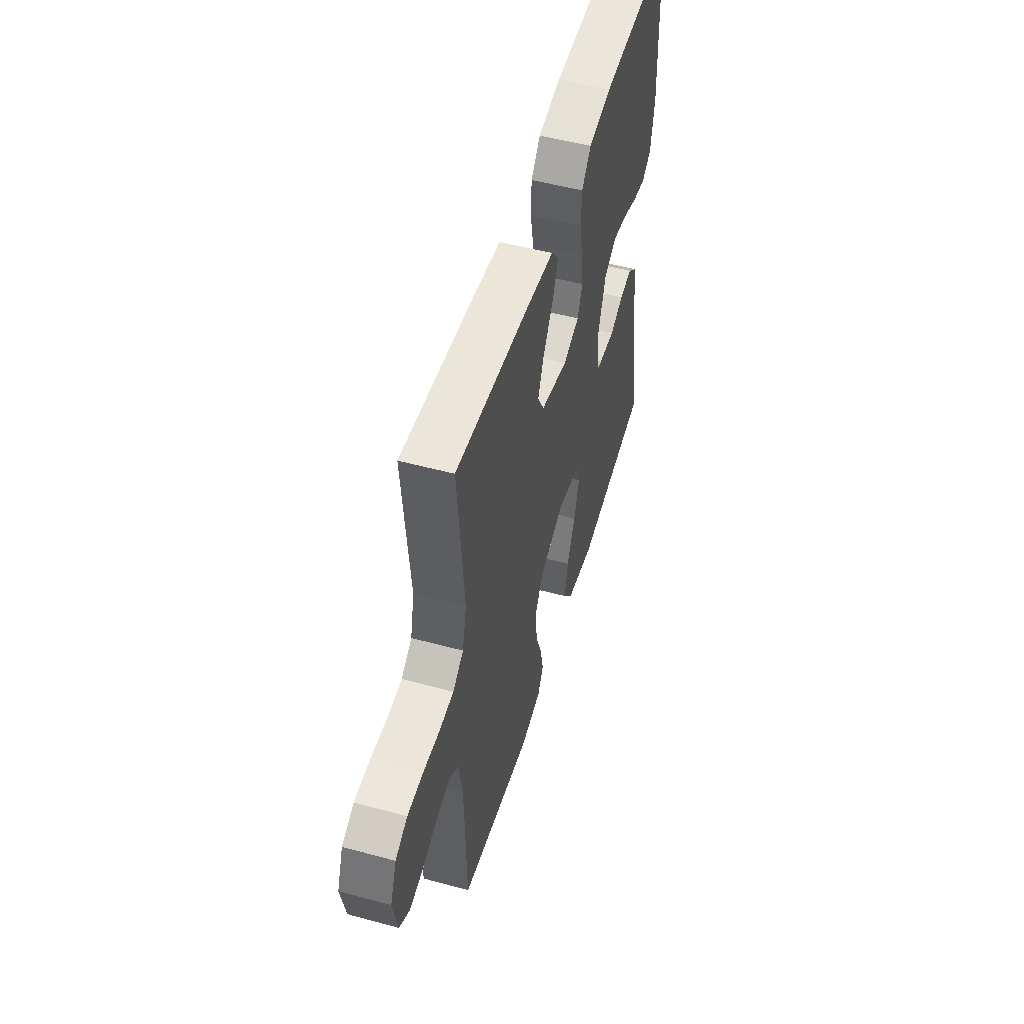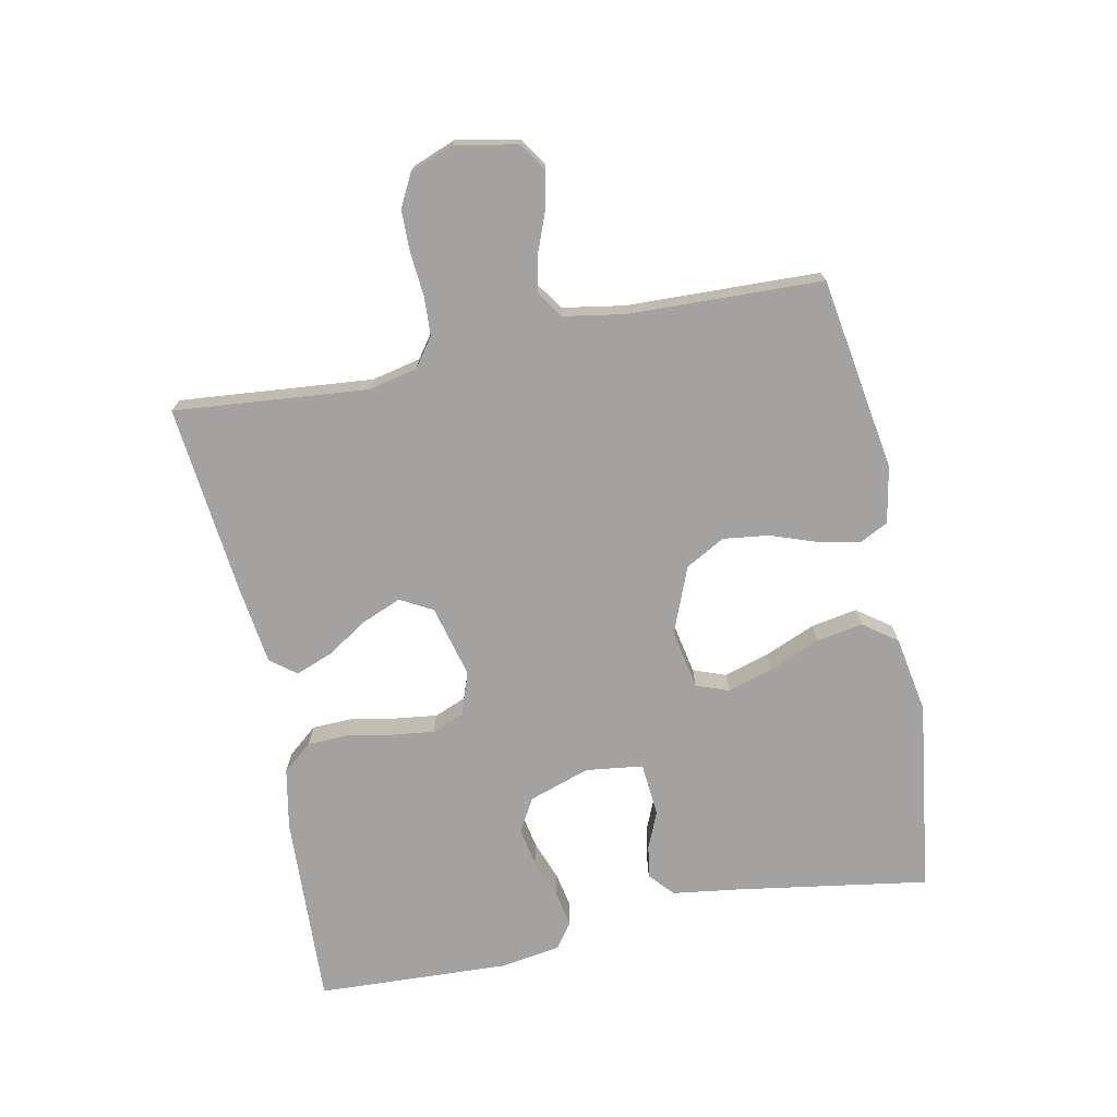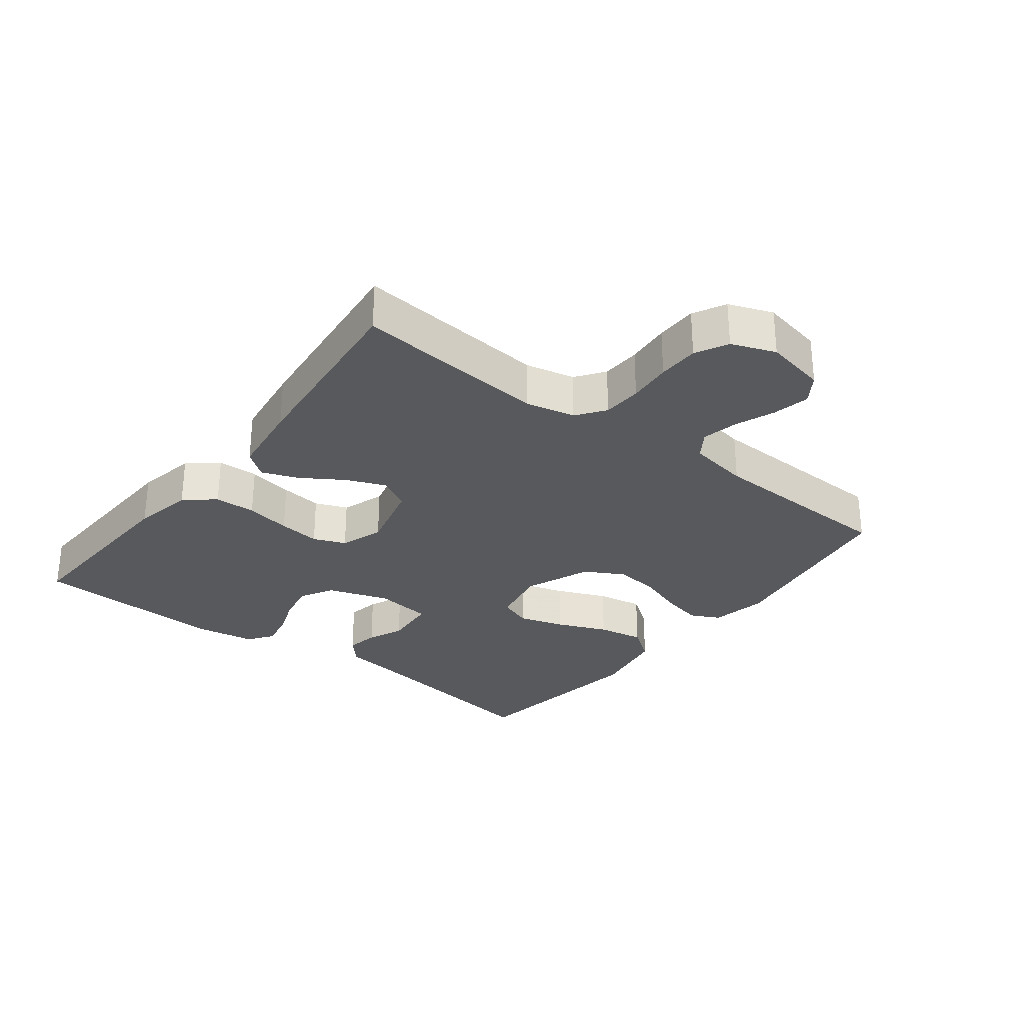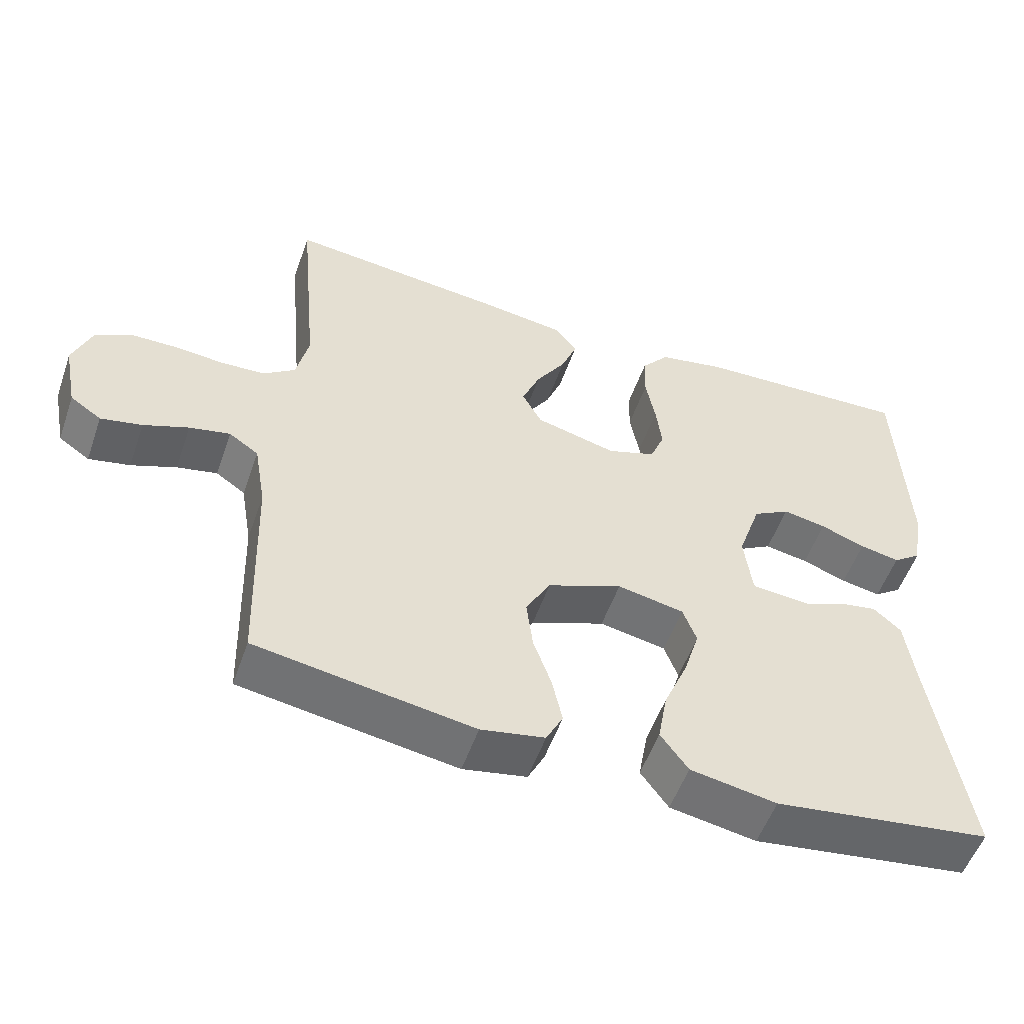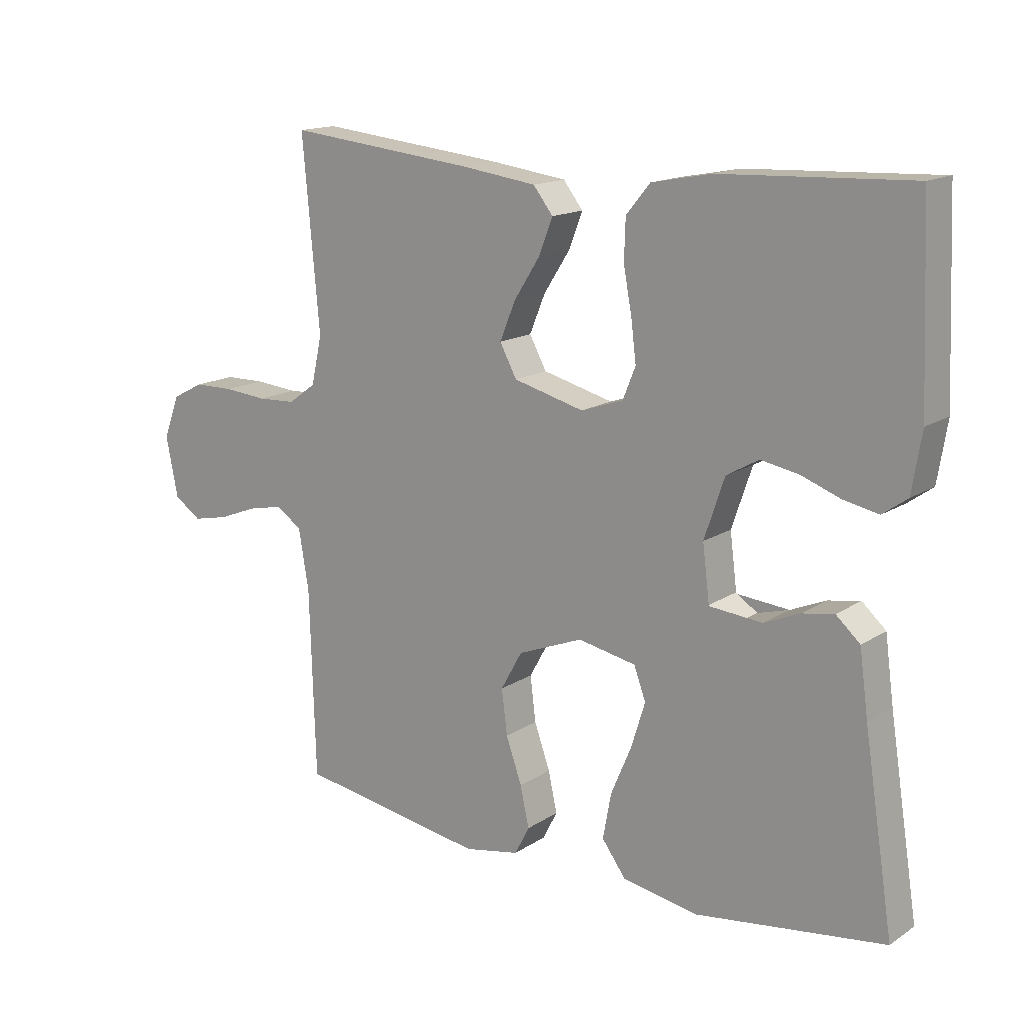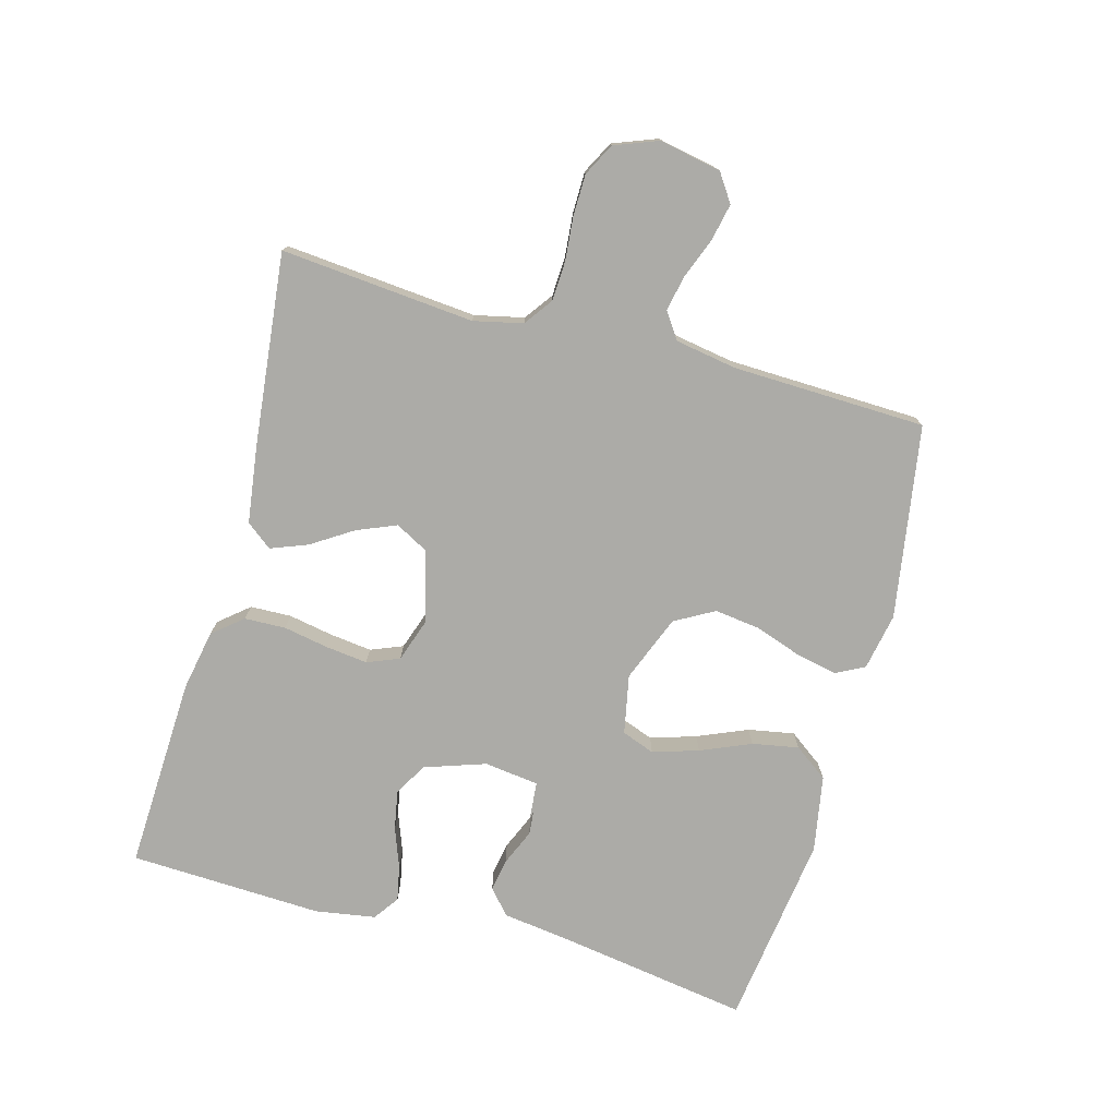
<metadata>
{"format":"obj","ext":"obj","renderer":"f3d","projection":"perspective","resolution":1024,"background":"white","views":[{"elev":52.2,"azim":106.3,"up":"+Z"},{"elev":-72.7,"azim":101.4,"up":"+Y"},{"elev":-29.3,"azim":52.3,"up":"+Y"},{"elev":-53.8,"azim":160.8,"up":"+Z"},{"elev":15.3,"azim":-143.2,"up":"+Z"},{"elev":-76.3,"azim":74.7,"up":"+Y"}]}
</metadata>
<code>
v -0.5 0.07 -0.5
v -0.453 0.07 -0.2
v -0.439 0.07 -0.097
v -0.401 0.07 -0.063
v -0.35 0.07 -0.072
v -0.294 0.07 -0.096
v -0.244 0.07 -0.11
v -0.21 0.07 -0.087
v -0.199 0.07 0
v -0.231 0.07 0.095
v -0.282 0.07 0.124
v -0.342 0.07 0.113
v -0.404 0.07 0.09
v -0.459 0.07 0.079
v -0.498 0.07 0.107
v -0.513 0.07 0.2
v -0.5 0.07 0.5
v -0.2 0.07 0.487
v -0.106 0.07 0.469
v -0.068 0.07 0.423
v -0.066 0.07 0.359
v -0.079 0.07 0.289
v -0.087 0.07 0.224
v -0.067 0.07 0.174
v 0 0.07 0.151
v 0.112 0.07 0.18
v 0.139 0.07 0.23
v 0.114 0.07 0.291
v 0.073 0.07 0.355
v 0.051 0.07 0.412
v 0.082 0.07 0.452
v 0.2 0.07 0.468
v 0.5 0.07 0.5
v 0.473 0.07 0.2
v 0.49 0.07 0.124
v 0.534 0.07 0.092
v 0.595 0.07 0.089
v 0.663 0.07 0.095
v 0.727 0.07 0.094
v 0.777 0.07 0.068
v 0.803 0.07 0
v 0.784 0.07 -0.096
v 0.741 0.07 -0.125
v 0.684 0.07 -0.113
v 0.622 0.07 -0.089
v 0.566 0.07 -0.077
v 0.525 0.07 -0.105
v 0.509 0.07 -0.2
v 0.5 0.07 -0.5
v 0.2 0.07 -0.548
v 0.112 0.07 -0.531
v 0.089 0.07 -0.486
v 0.103 0.07 -0.422
v 0.128 0.07 -0.351
v 0.137 0.07 -0.28
v 0.103 0.07 -0.219
v 0 0.07 -0.178
v -0.092 0.07 -0.196
v -0.111 0.07 -0.247
v -0.089 0.07 -0.318
v -0.056 0.07 -0.396
v -0.043 0.07 -0.468
v -0.081 0.07 -0.52
v -0.2 0.07 -0.541
v -0.5 0 -0.5
v -0.453 0 -0.2
v -0.439 0 -0.097
v -0.401 0 -0.063
v -0.35 0 -0.072
v -0.294 0 -0.096
v -0.244 0 -0.11
v -0.21 0 -0.087
v -0.199 0 0
v -0.231 0 0.095
v -0.282 0 0.124
v -0.342 0 0.113
v -0.404 0 0.09
v -0.459 0 0.079
v -0.498 0 0.107
v -0.513 0 0.2
v -0.5 0 0.5
v -0.2 0 0.487
v -0.106 0 0.469
v -0.068 0 0.423
v -0.066 0 0.359
v -0.079 0 0.289
v -0.087 0 0.224
v -0.067 0 0.174
v 0 0 0.151
v 0.112 0 0.18
v 0.139 0 0.23
v 0.114 0 0.291
v 0.073 0 0.355
v 0.051 0 0.412
v 0.082 0 0.452
v 0.2 0 0.468
v 0.5 0 0.5
v 0.473 0 0.2
v 0.49 0 0.124
v 0.534 0 0.092
v 0.595 0 0.089
v 0.663 0 0.095
v 0.727 0 0.094
v 0.777 0 0.068
v 0.803 0 0
v 0.784 0 -0.096
v 0.741 0 -0.125
v 0.684 0 -0.113
v 0.622 0 -0.089
v 0.566 0 -0.077
v 0.525 0 -0.105
v 0.509 0 -0.2
v 0.5 0 -0.5
v 0.2 0 -0.548
v 0.112 0 -0.531
v 0.089 0 -0.486
v 0.103 0 -0.422
v 0.128 0 -0.351
v 0.137 0 -0.28
v 0.103 0 -0.219
v 0 0 -0.178
v -0.092 0 -0.196
v -0.111 0 -0.247
v -0.089 0 -0.318
v -0.056 0 -0.396
v -0.043 0 -0.468
v -0.081 0 -0.52
v -0.2 0 -0.541
f 63 64 1 2
f 60 61 62 63
f 59 60 63 2
f 58 59 2 3
f 57 58 3
f 51 52 53 54
f 51 54 55
f 48 49 50 51
f 47 48 51 55
f 46 47 55 56
f 42 43 44 45
f 42 45 46
f 41 42 46
f 37 38 39 40
f 36 37 40 41
f 31 32 33 34
f 31 34 35
f 28 29 30 31
f 27 28 31 35
f 26 27 35 36
f 19 20 21 22
f 19 22 23
f 18 19 23
f 17 18 23 24
f 15 16 17 24
f 12 13 14 15
f 11 12 15 24
f 3 4 5 6
f 57 3 6
f 41 46 56 57
f 41 57 6
f 25 26 36 41
f 10 11 24 25
f 9 10 25 41
f 8 9 41
f 7 8 41
f 41 7 6
f 66 65 128 127
f 127 126 125 124
f 66 127 124 123
f 67 66 123 122
f 67 122 121
f 118 117 116 115
f 119 118 115
f 115 114 113 112
f 119 115 112 111
f 120 119 111 110
f 109 108 107 106
f 110 109 106
f 110 106 105
f 104 103 102 101
f 105 104 101 100
f 98 97 96 95
f 99 98 95
f 95 94 93 92
f 99 95 92 91
f 100 99 91 90
f 86 85 84 83
f 87 86 83
f 87 83 82
f 88 87 82 81
f 88 81 80 79
f 79 78 77 76
f 88 79 76 75
f 70 69 68 67
f 70 67 121
f 121 120 110 105
f 70 121 105
f 105 100 90 89
f 89 88 75 74
f 105 89 74 73
f 105 73 72
f 105 72 71
f 70 71 105
f 1 65 66 2
f 2 66 67 3
f 3 67 68 4
f 4 68 69 5
f 5 69 70 6
f 6 70 71 7
f 7 71 72 8
f 8 72 73 9
f 9 73 74 10
f 10 74 75 11
f 11 75 76 12
f 12 76 77 13
f 13 77 78 14
f 14 78 79 15
f 15 79 80 16
f 16 80 81 17
f 17 81 82 18
f 18 82 83 19
f 19 83 84 20
f 20 84 85 21
f 21 85 86 22
f 22 86 87 23
f 23 87 88 24
f 24 88 89 25
f 25 89 90 26
f 26 90 91 27
f 27 91 92 28
f 28 92 93 29
f 29 93 94 30
f 30 94 95 31
f 31 95 96 32
f 32 96 97 33
f 33 97 98 34
f 34 98 99 35
f 35 99 100 36
f 36 100 101 37
f 37 101 102 38
f 38 102 103 39
f 39 103 104 40
f 40 104 105 41
f 41 105 106 42
f 42 106 107 43
f 43 107 108 44
f 44 108 109 45
f 45 109 110 46
f 46 110 111 47
f 47 111 112 48
f 48 112 113 49
f 49 113 114 50
f 50 114 115 51
f 51 115 116 52
f 52 116 117 53
f 53 117 118 54
f 54 118 119 55
f 55 119 120 56
f 56 120 121 57
f 57 121 122 58
f 58 122 123 59
f 59 123 124 60
f 60 124 125 61
f 61 125 126 62
f 62 126 127 63
f 63 127 128 64
f 64 128 65 1

</code>
